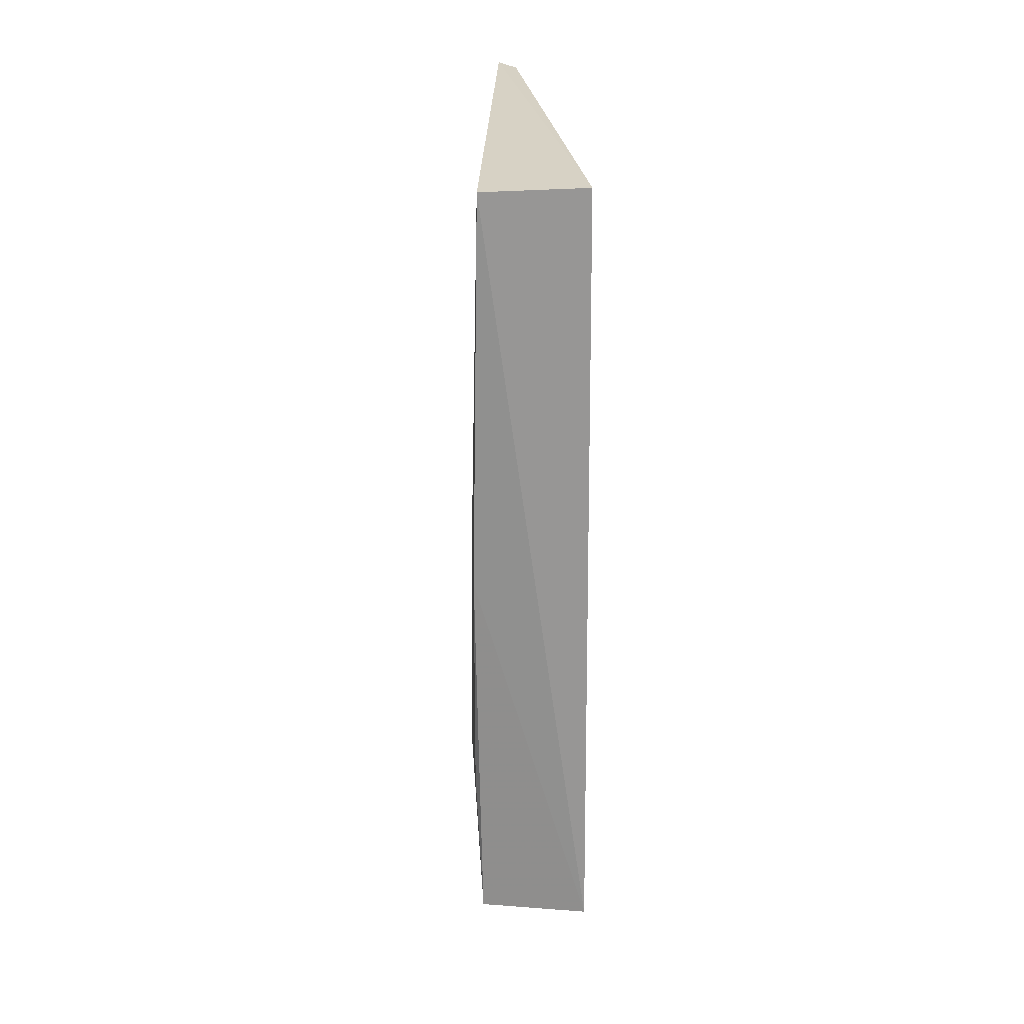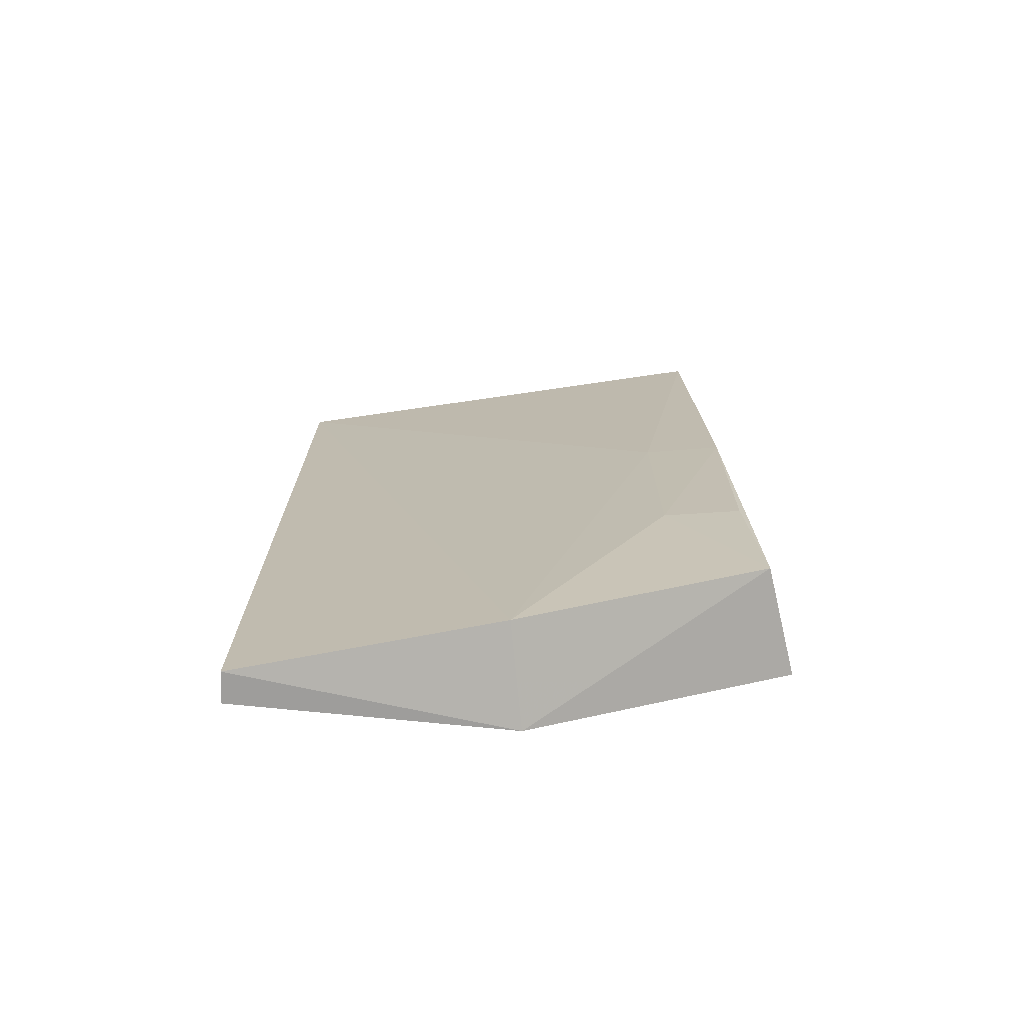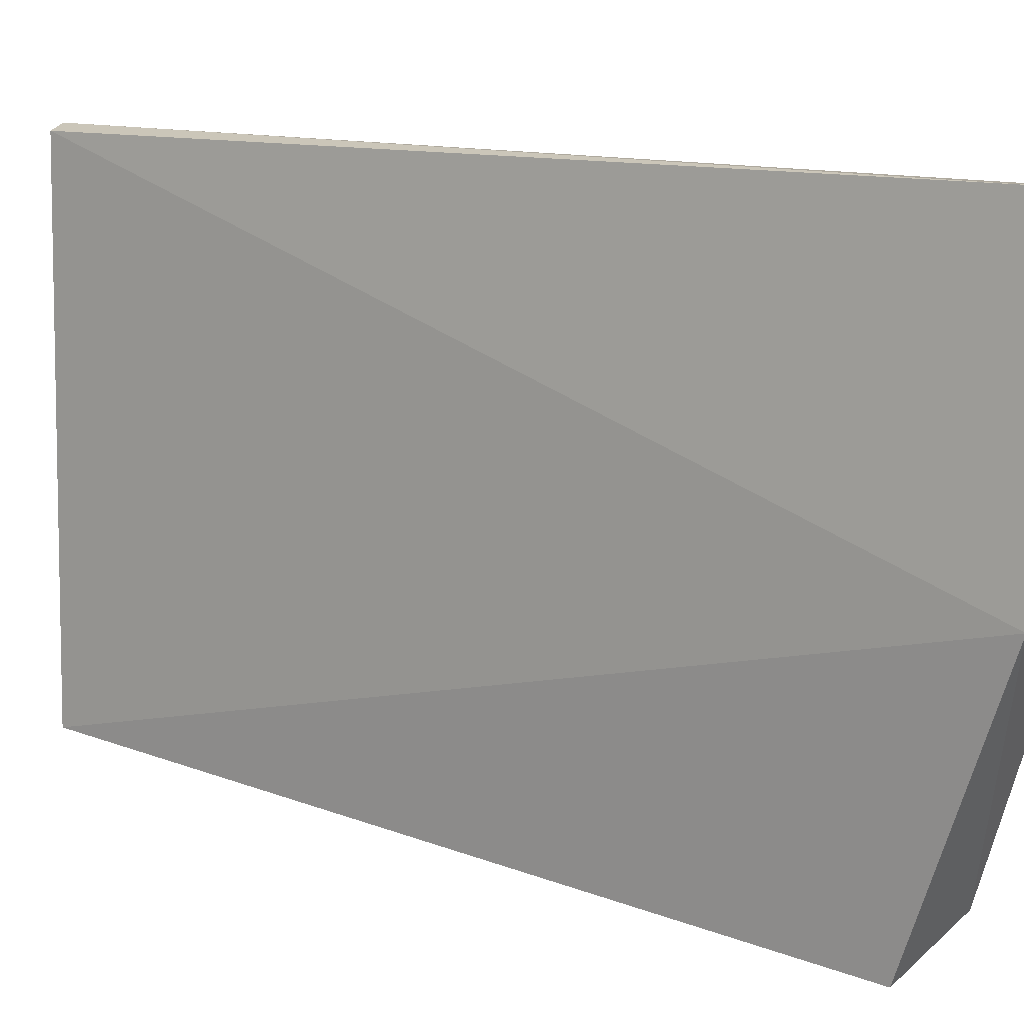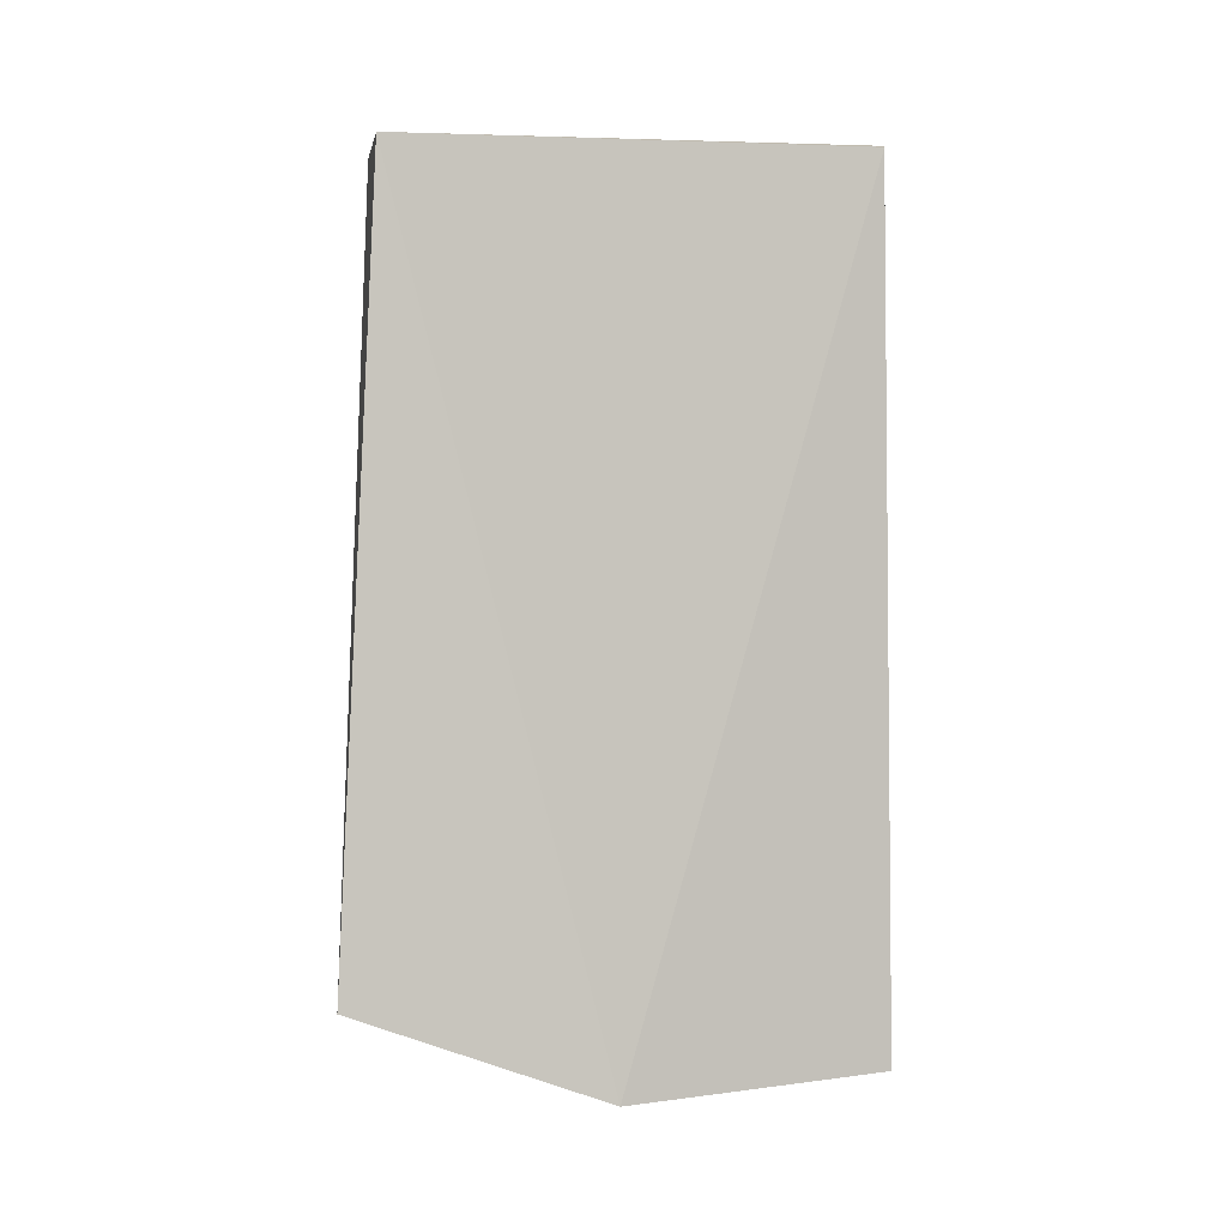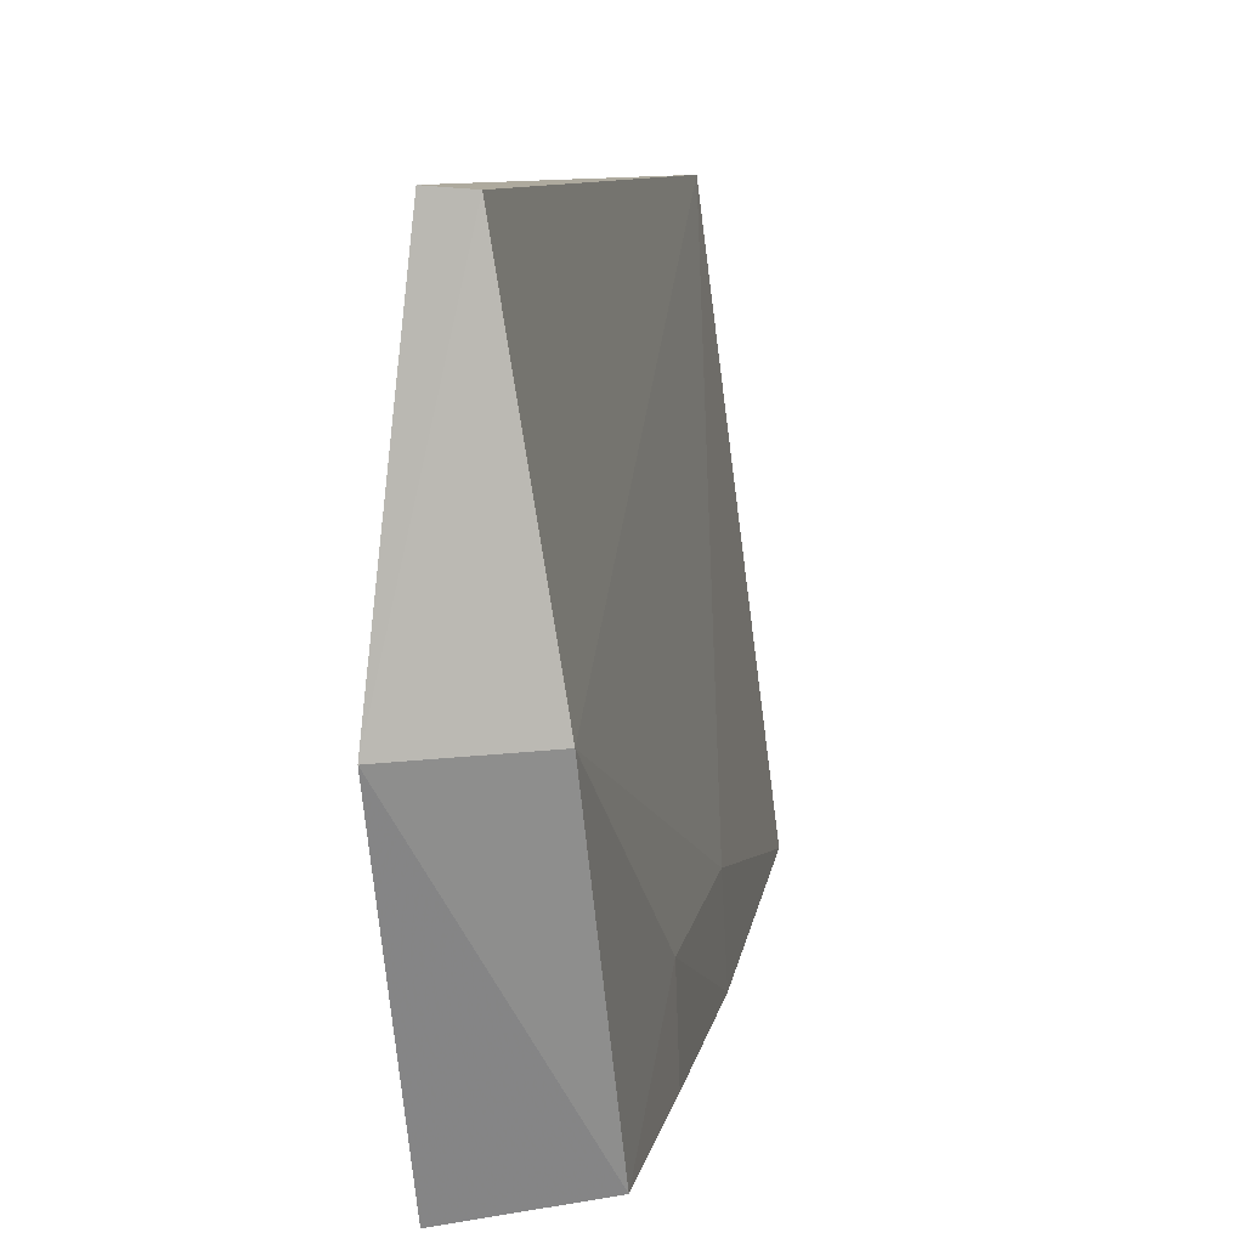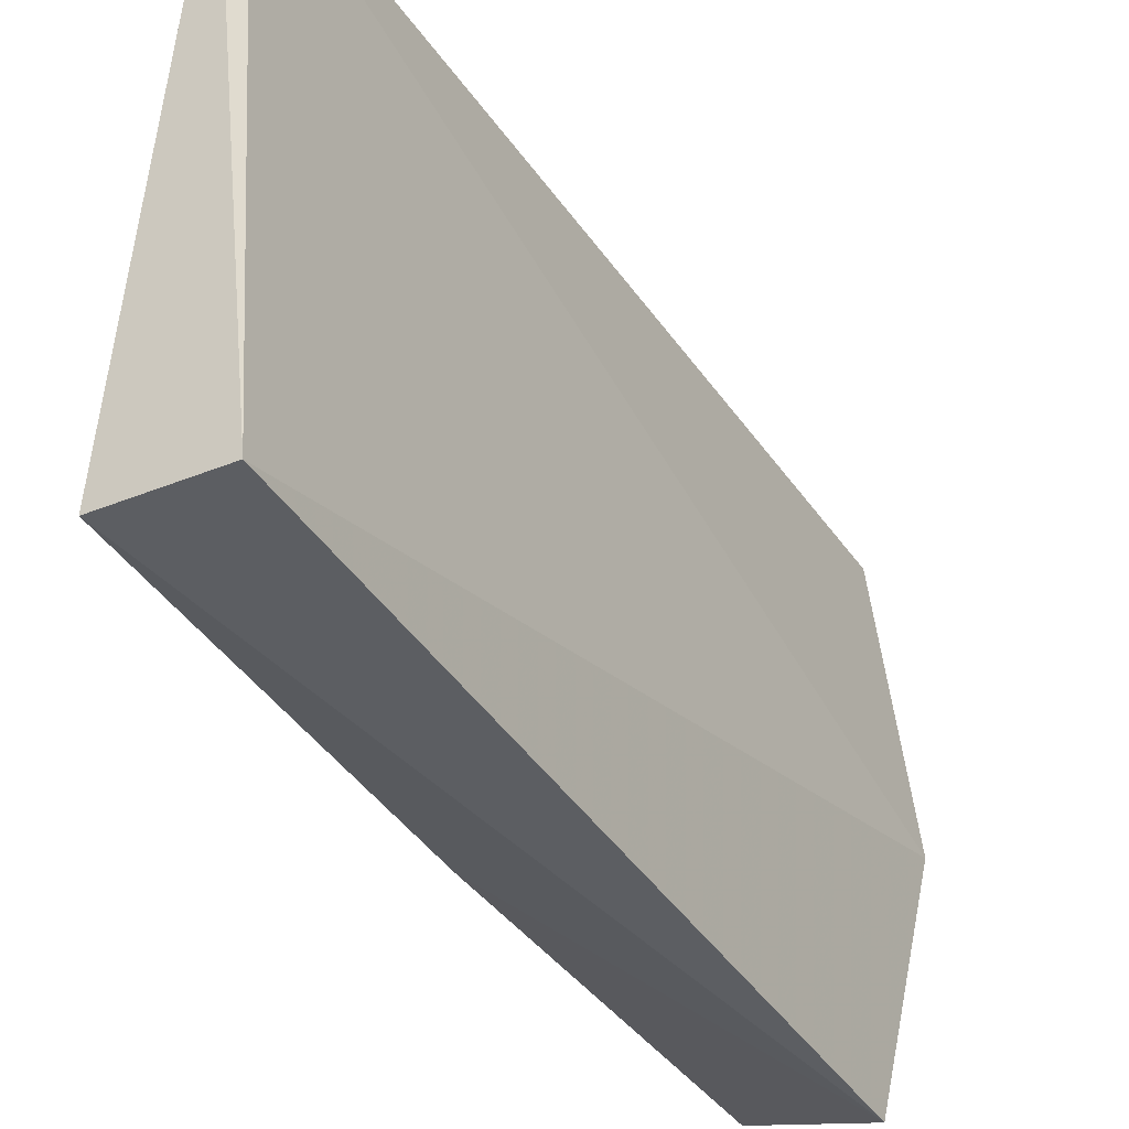
<metadata>
{"format":"obj","ext":"obj","renderer":"f3d","projection":"perspective","resolution":1024,"background":"white","views":[{"elev":25.0,"azim":174.4,"up":"+Y"},{"elev":-72.0,"azim":91.4,"up":"+Y"},{"elev":11.9,"azim":-51.9,"up":"+Z"},{"elev":0.1,"azim":-102.8,"up":"+Y"},{"elev":7.9,"azim":8.2,"up":"+Z"},{"elev":-36.4,"azim":-150.9,"up":"+Z"}]}
</metadata>
<code>
v 0.01571 0.03749 0.1456
v 0.01594 0.01234 0.1456
v 0.01775 0.0256 0.1316
v 0.01455 0.03695 0.1317
v 0.01427 0.01196 0.138
v 0.01755 0.03687 0.1318
v 0.01716 0.01238 0.1382
v 0.01505 0.01236 0.1457
v 0.01516 0.03734 0.1455
v 0.01452 0.01461 0.1307
v 0.01764 0.0256 0.1338
v 0.01757 0.01464 0.1313
v 0.01768 0.01895 0.1338
v 0.01775 0.01899 0.1316
f 6 4 1
f 7 1 2
f 7 2 5
f 8 5 2
f 8 2 1
f 9 1 4
f 9 4 5
f 9 8 1
f 9 5 8
f 10 5 4
f 10 6 3
f 10 4 6
f 11 6 1
f 11 1 7
f 11 3 6
f 12 7 5
f 12 5 10
f 12 10 3
f 13 11 7
f 13 7 12
f 13 3 11
f 14 13 12
f 14 12 3
f 14 3 13

</code>
